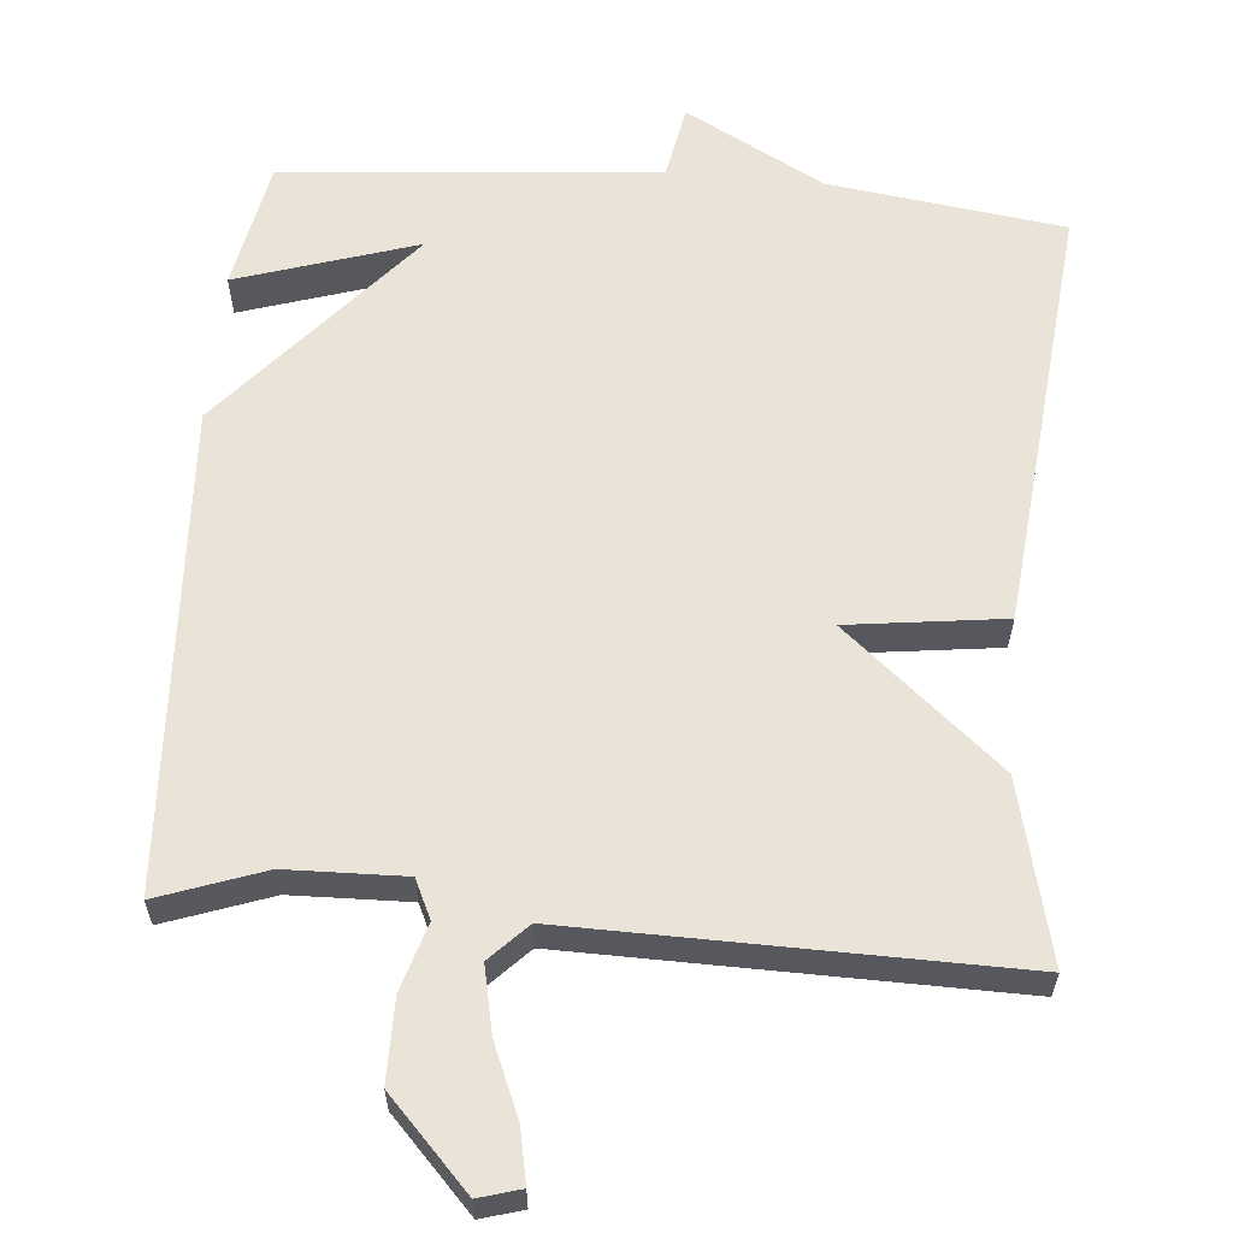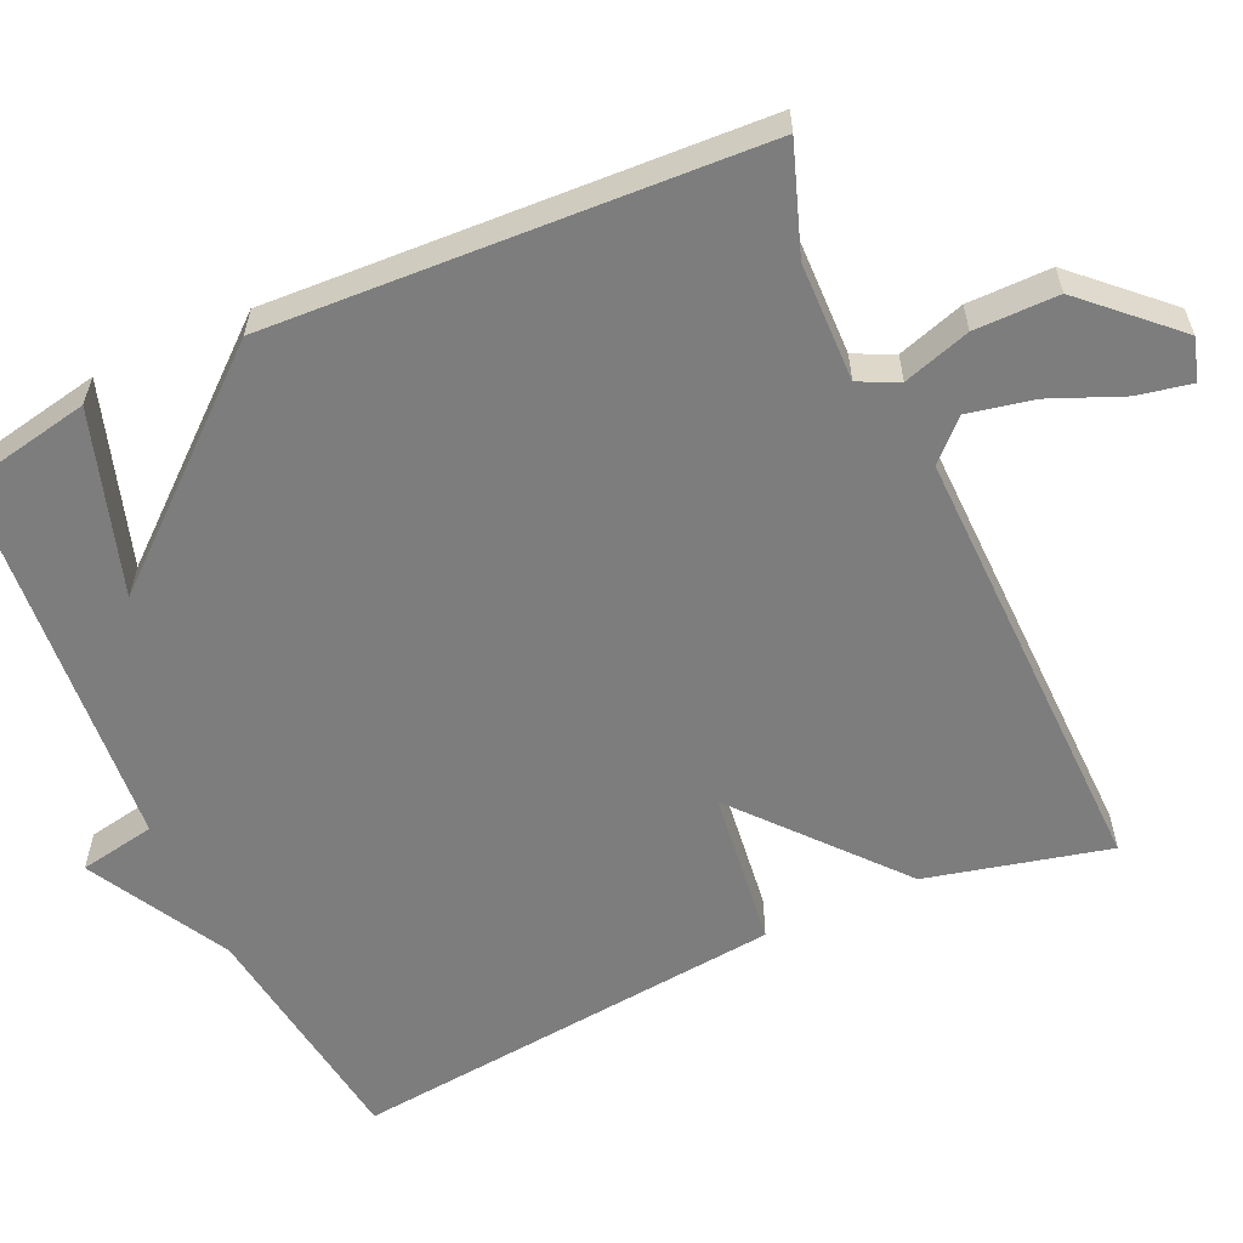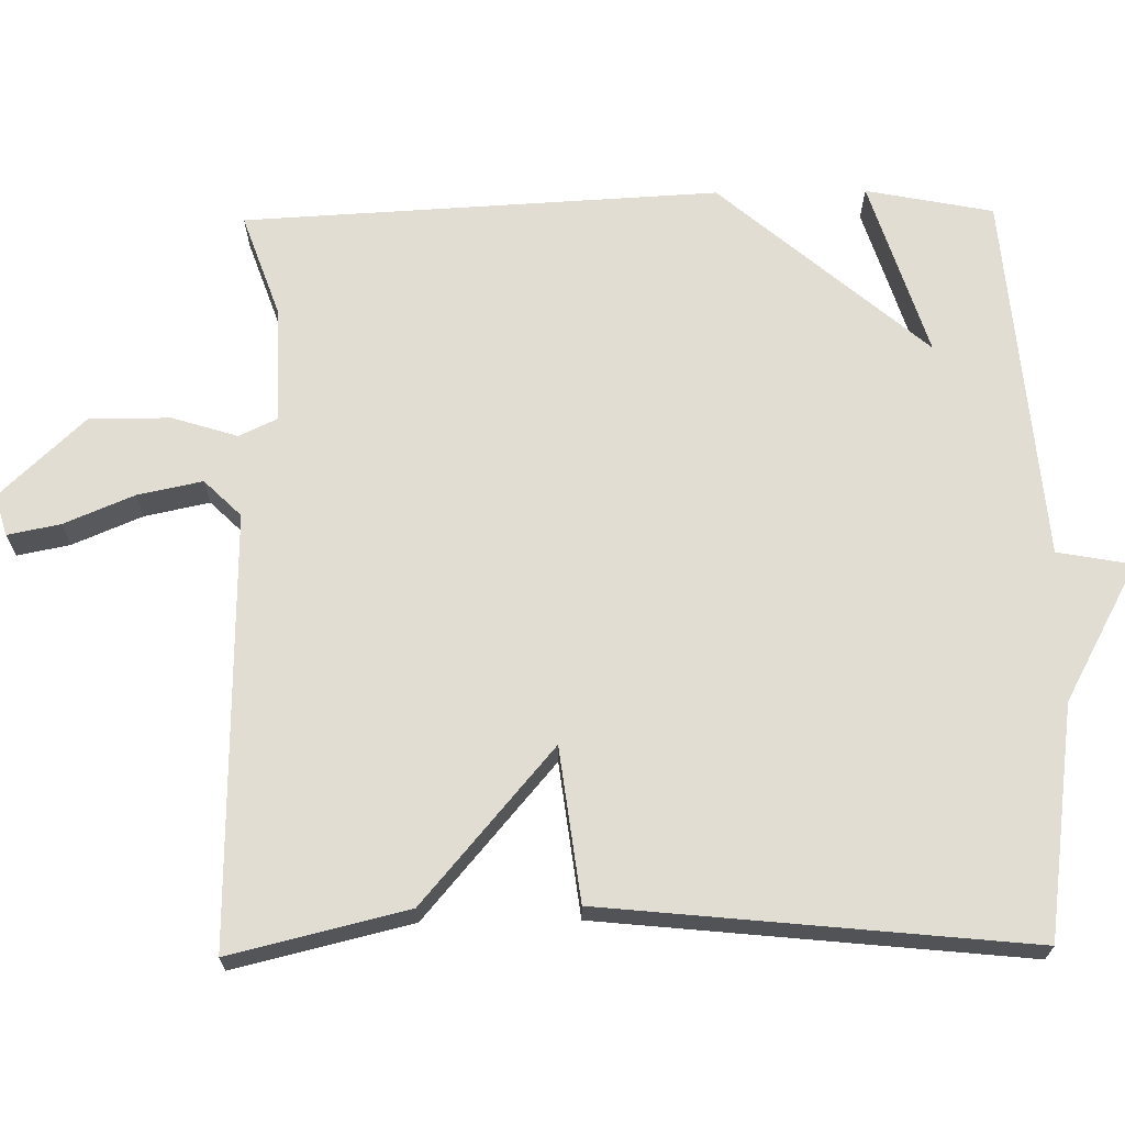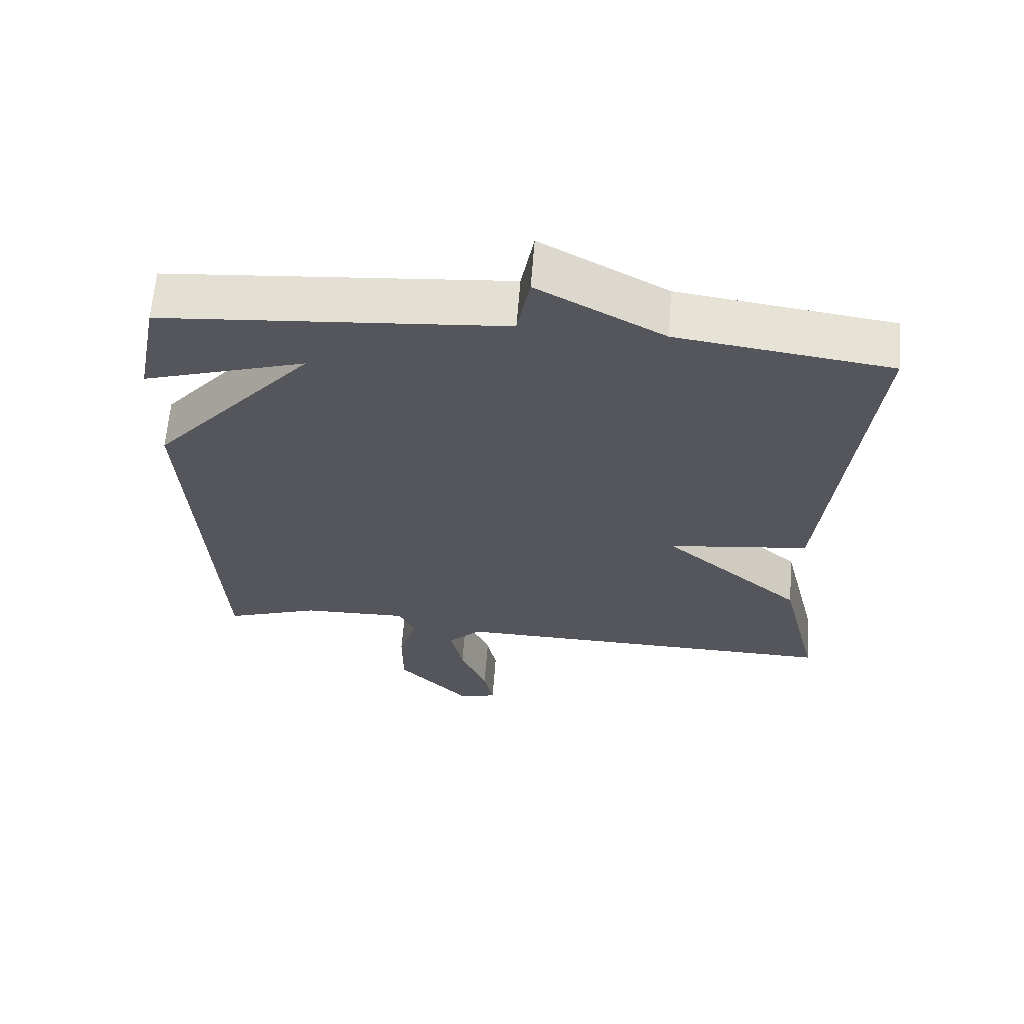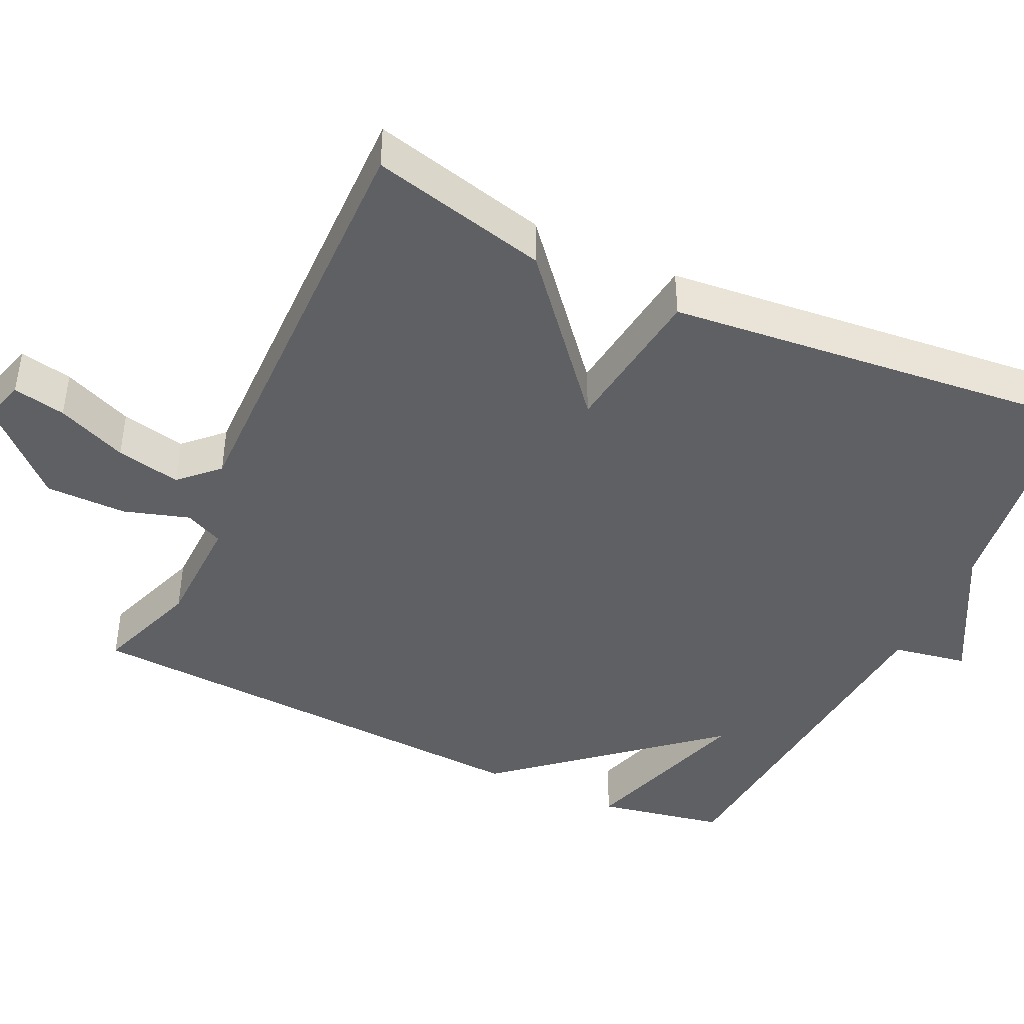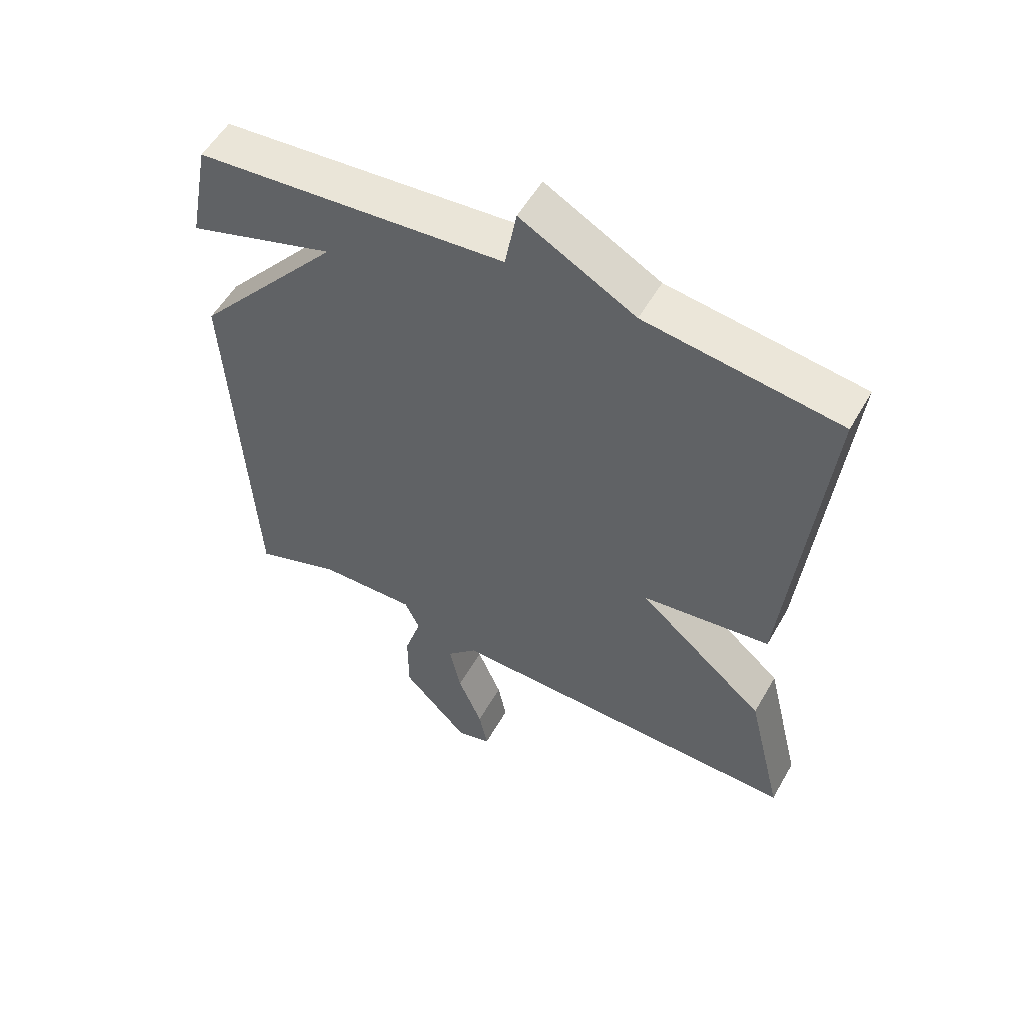
<metadata>
{"format":"obj","ext":"obj","renderer":"f3d","projection":"perspective","resolution":1024,"background":"white","views":[{"elev":60.8,"azim":-175.1,"up":"+Y"},{"elev":-59.1,"azim":114.6,"up":"+Y"},{"elev":68.2,"azim":-90.8,"up":"+Y"},{"elev":63.8,"azim":-175.5,"up":"+Z"},{"elev":-43.4,"azim":-115.2,"up":"+Y"},{"elev":54.6,"azim":-150.7,"up":"+Z"}]}
</metadata>
<code>
v 0.5 0.07 0.5
v 0.533 0.07 0.331
v 0.298 0.07 0.406
v 0.533 0.07 0.131
v 0.5 0.07 -0.5
v 0.362 0.07 -0.451
v 0.208 0.07 -0.447
v 0.184 0.07 -0.498
v 0.211 0.07 -0.585
v 0.211 0.07 -0.693
v 0.105 0.07 -0.805
v 0.05 0.07 -0.789
v 0.064 0.07 -0.719
v 0.103 0.07 -0.626
v 0.121 0.07 -0.54
v 0.073 0.07 -0.491
v -0.5 0.07 -0.5
v -0.443 0.07 -0.265
v -0.239 0.07 -0.091
v -0.443 0.07 -0.065
v -0.5 0.07 0.5
v -0.192 0.07 0.542
v -0.01 0.07 0.641
v 0.008 0.07 0.542
v 0.5 0 0.5
v 0.533 0 0.331
v 0.298 0 0.406
v 0.533 0 0.131
v 0.5 0 -0.5
v 0.362 0 -0.451
v 0.208 0 -0.447
v 0.184 0 -0.498
v 0.211 0 -0.585
v 0.211 0 -0.693
v 0.105 0 -0.805
v 0.05 0 -0.789
v 0.064 0 -0.719
v 0.103 0 -0.626
v 0.121 0 -0.54
v 0.073 0 -0.491
v -0.5 0 -0.5
v -0.443 0 -0.265
v -0.239 0 -0.091
v -0.443 0 -0.065
v -0.5 0 0.5
v -0.192 0 0.542
v -0.01 0 0.641
v 0.008 0 0.542
f 22 23 24
f 21 22 24
f 20 21 24
f 19 20 24
f 16 17 18 19
f 15 16 19 24
f 12 13 14
f 11 12 14
f 10 11 14
f 9 10 14
f 8 9 14
f 7 8 14 15
f 3 4 5 6
f 3 6 7
f 24 1 2 3
f 3 7 15 24
f 48 47 46
f 48 46 45
f 48 45 44
f 48 44 43
f 43 42 41 40
f 48 43 40 39
f 38 37 36
f 38 36 35
f 38 35 34
f 38 34 33
f 38 33 32
f 39 38 32 31
f 30 29 28 27
f 31 30 27
f 27 26 25 48
f 48 39 31 27
f 1 25 26 2
f 2 26 27 3
f 3 27 28 4
f 4 28 29 5
f 5 29 30 6
f 6 30 31 7
f 7 31 32 8
f 8 32 33 9
f 9 33 34 10
f 10 34 35 11
f 11 35 36 12
f 12 36 37 13
f 13 37 38 14
f 14 38 39 15
f 15 39 40 16
f 16 40 41 17
f 17 41 42 18
f 18 42 43 19
f 19 43 44 20
f 20 44 45 21
f 21 45 46 22
f 22 46 47 23
f 23 47 48 24
f 24 48 25 1

</code>
